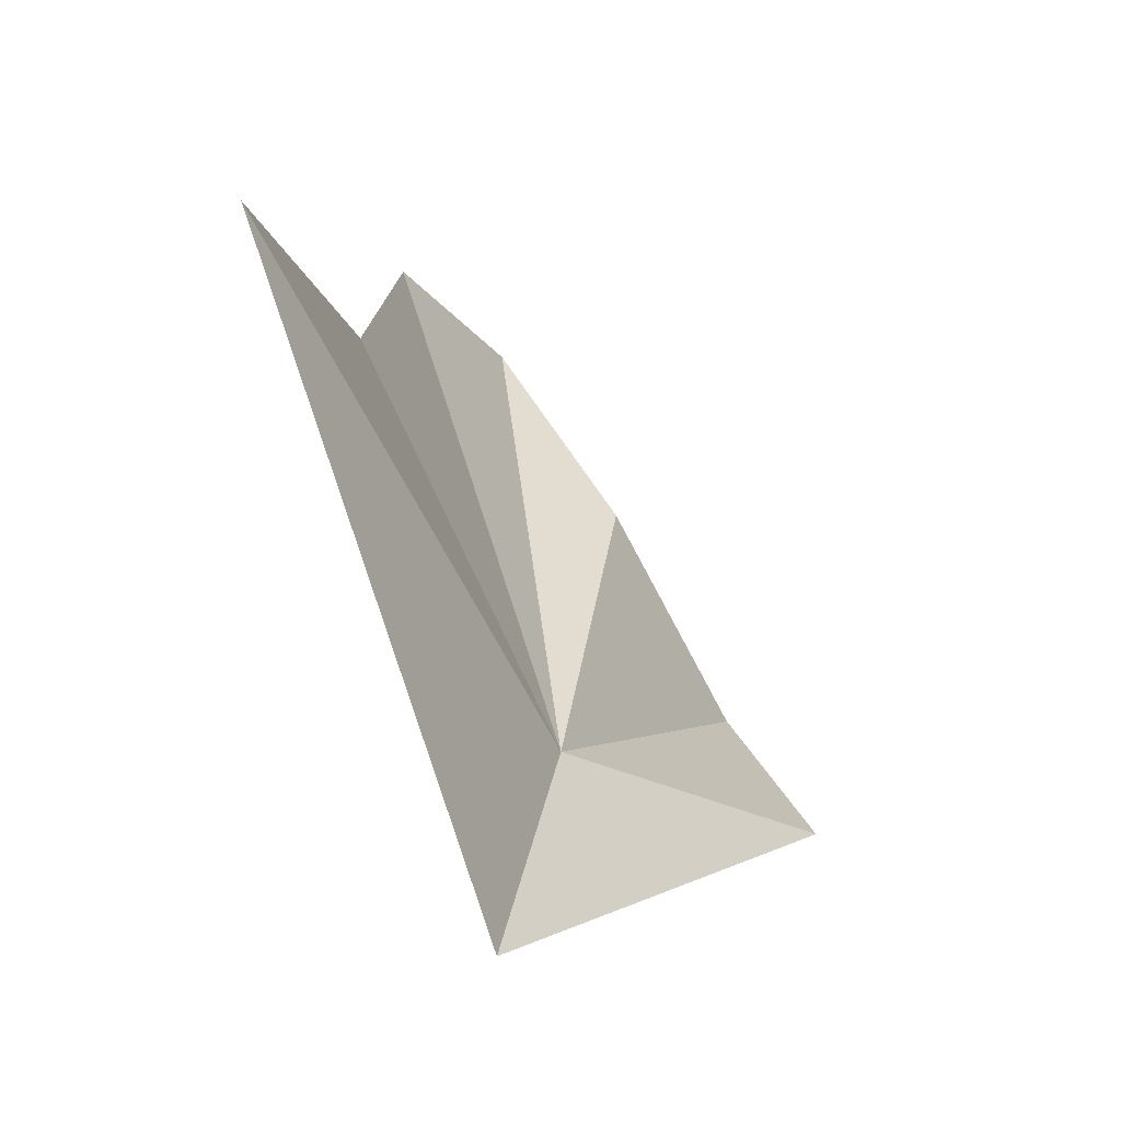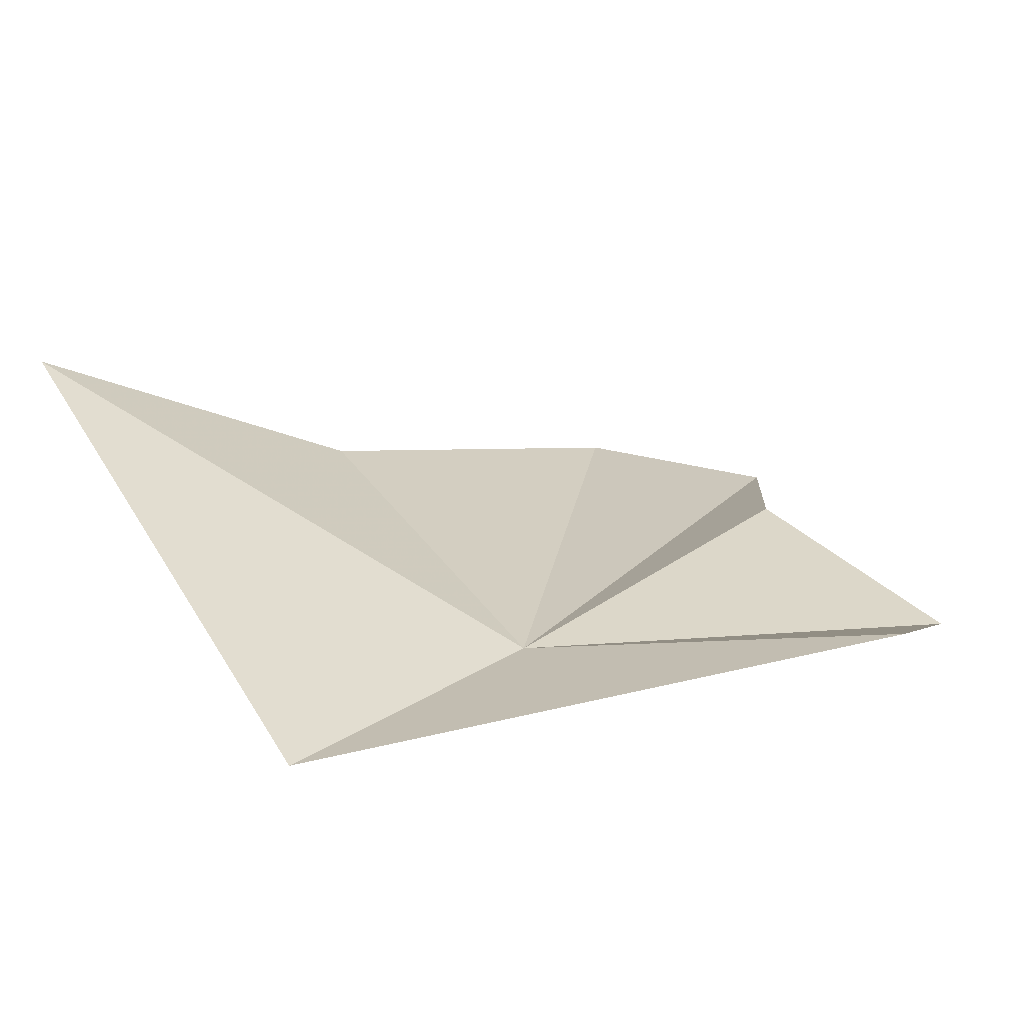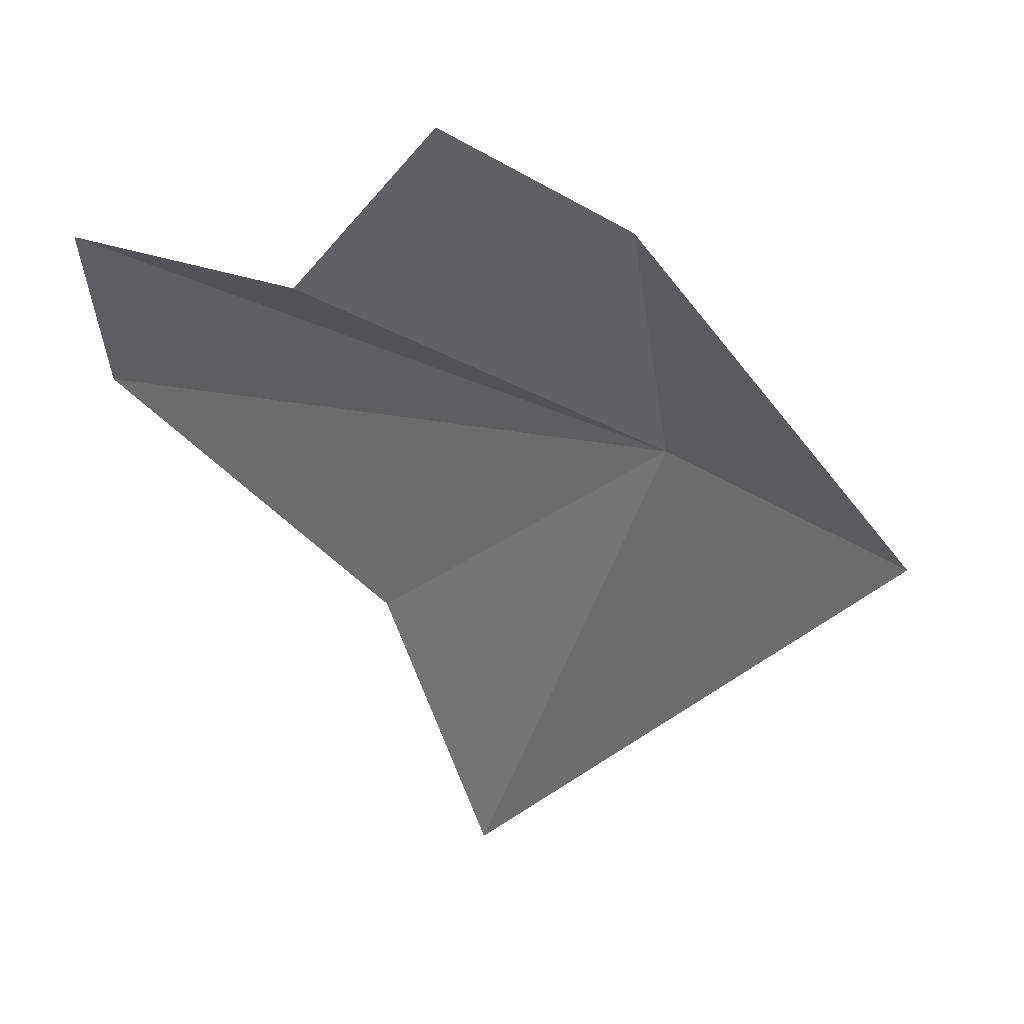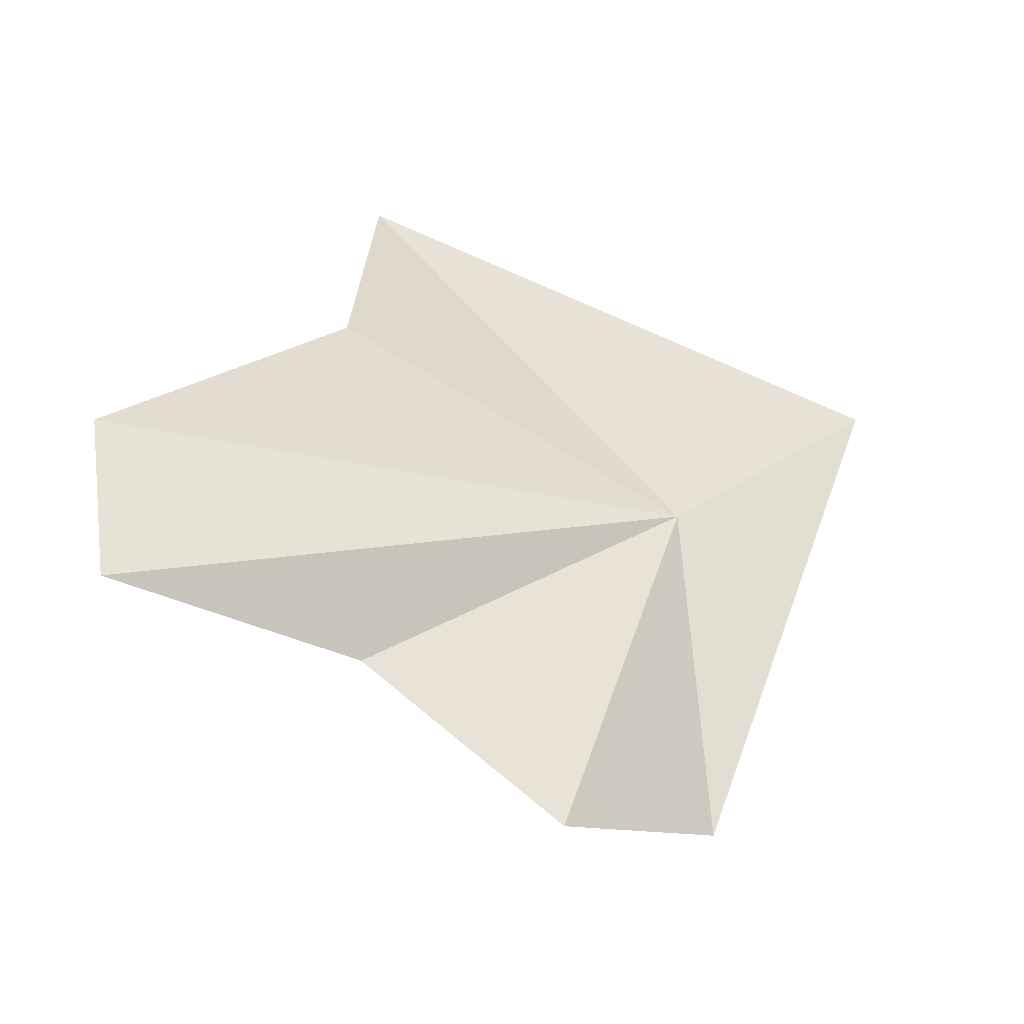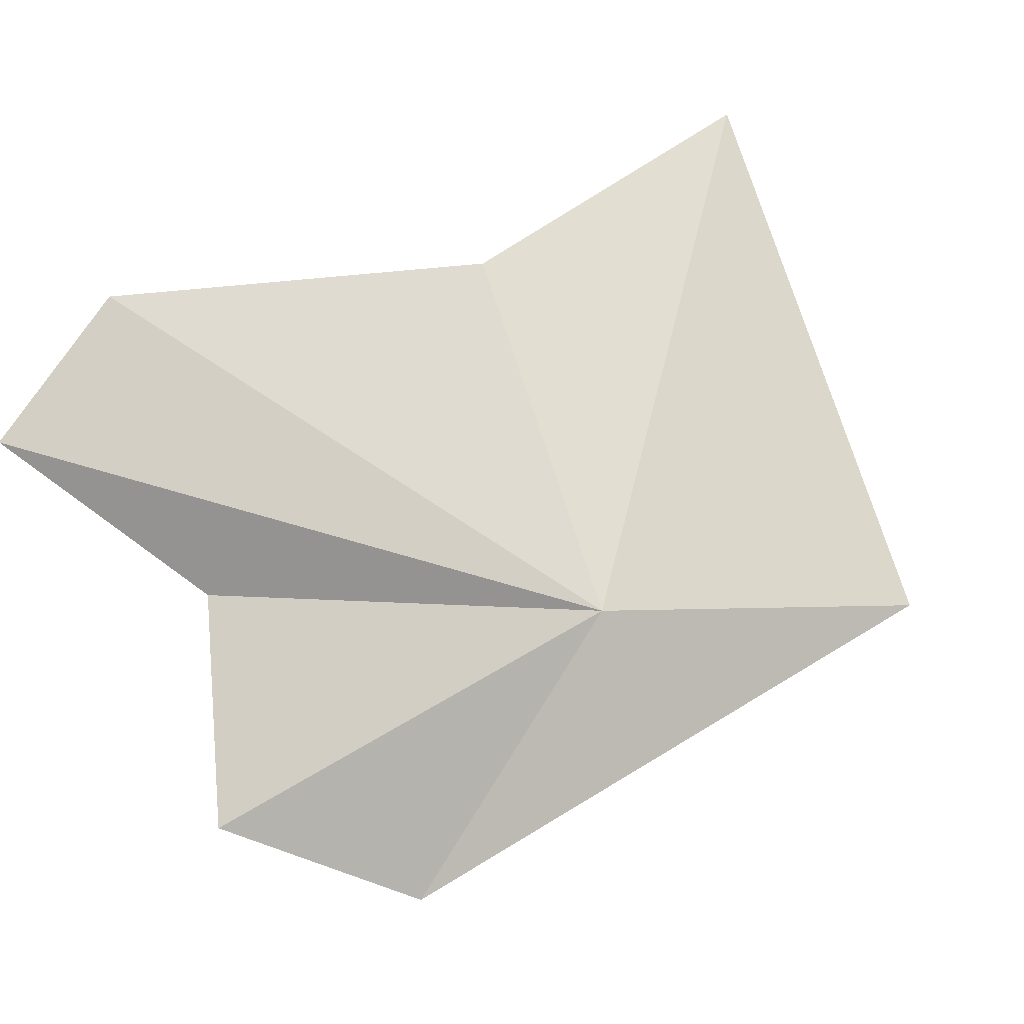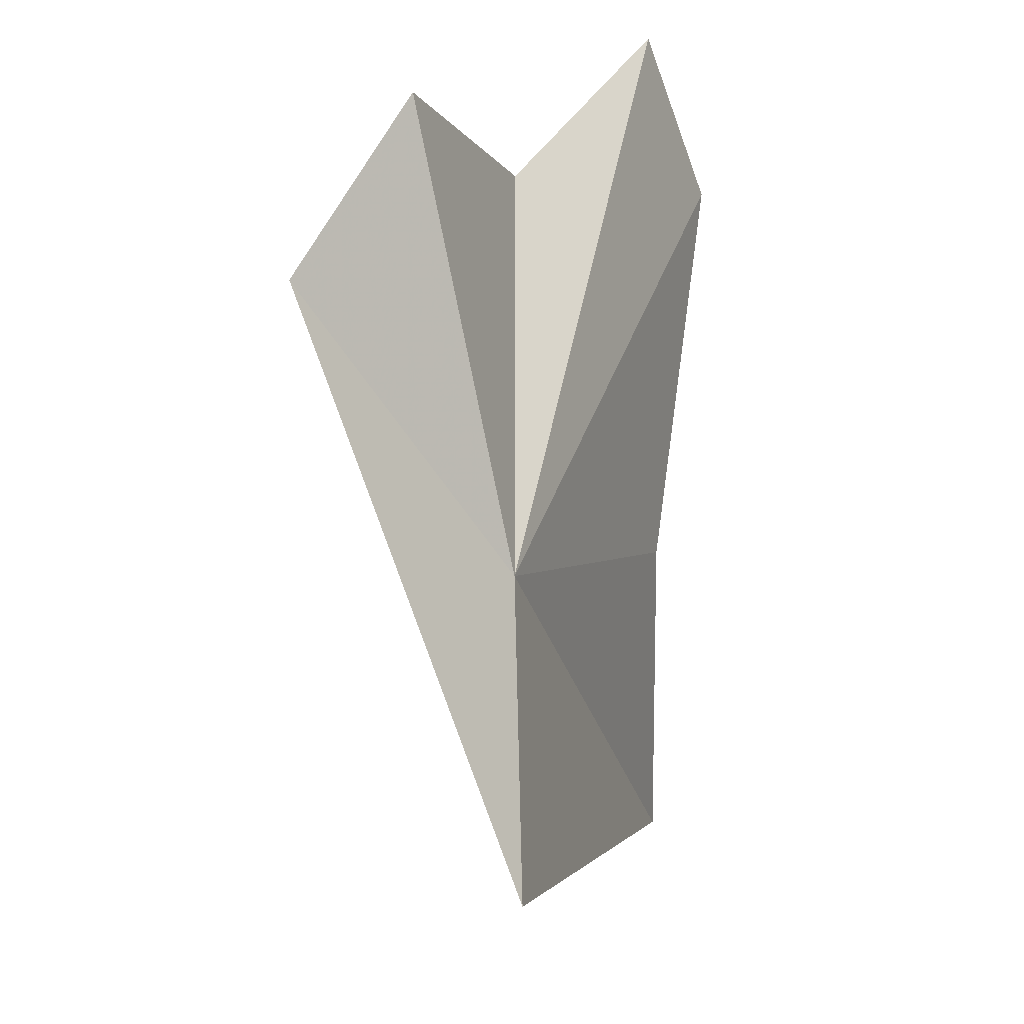
<metadata>
{"format":"obj","ext":"obj","renderer":"f3d","projection":"perspective","resolution":1024,"background":"white","views":[{"elev":-16.9,"azim":-91.2,"up":"+Z"},{"elev":-45.1,"azim":-38.2,"up":"+Z"},{"elev":-79.8,"azim":107.4,"up":"+Y"},{"elev":15.5,"azim":90.6,"up":"+Y"},{"elev":41.7,"azim":144.2,"up":"+Y"},{"elev":-65.8,"azim":77.3,"up":"+Z"}]}
</metadata>
<code>
v 1956 -40.66 139
v 1960 -45.3 138.6
v 1952 -39.66 135.1
v 1963 -43.98 141.2
v 1948 -36 145.2
v 1961 -41.81 144.7
v 1963 -39.65 148.7
v 1954 -37.37 145.4
v 1960 -37.78 149.2
f 1 3 2
f 1 2 4
f 1 5 3
f 1 4 6
f 1 6 7
f 1 8 5
f 1 9 8
f 1 7 9

</code>
